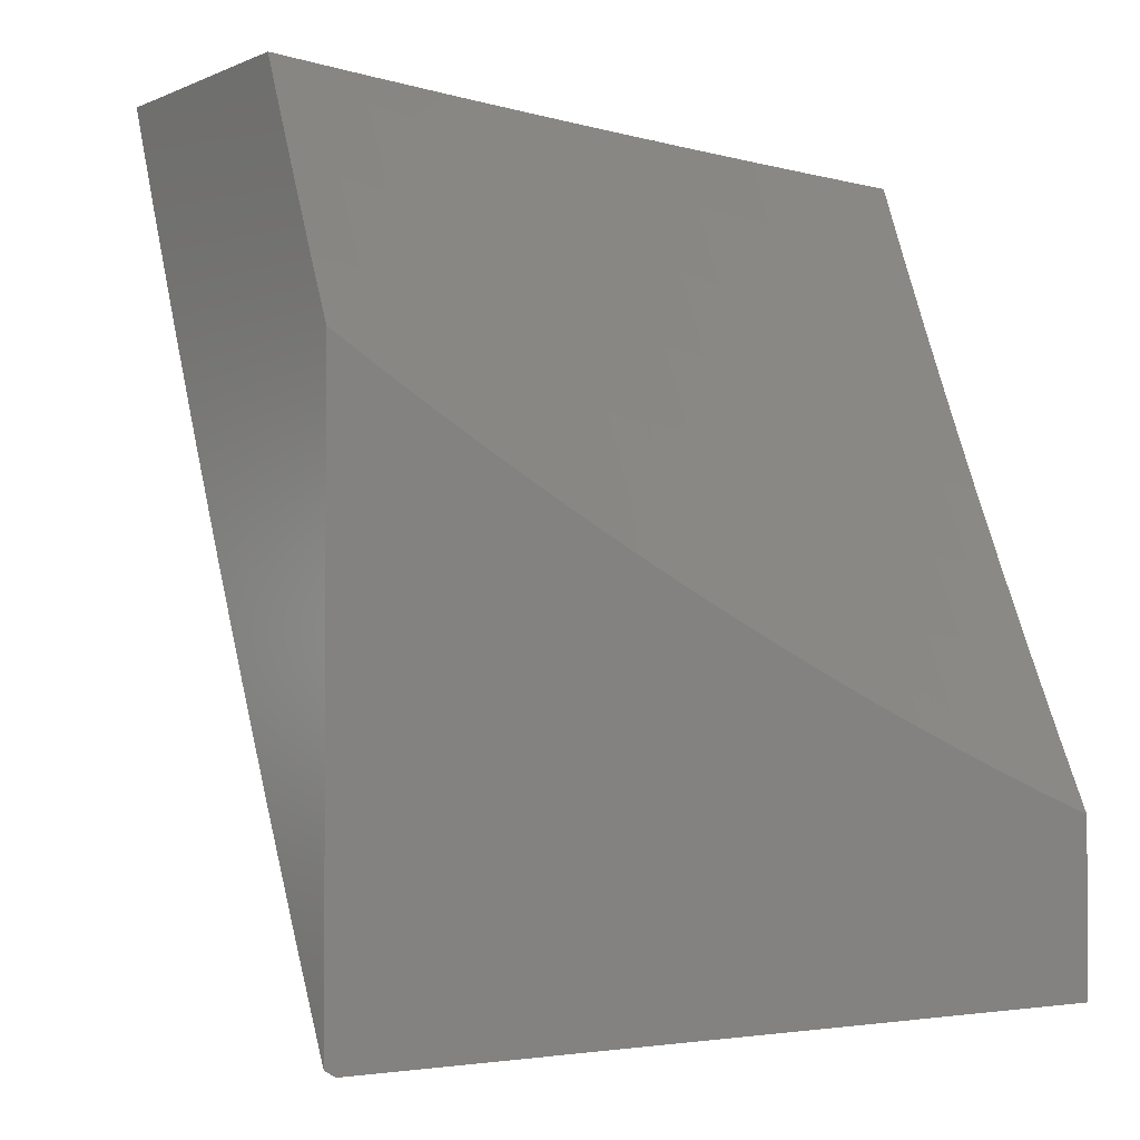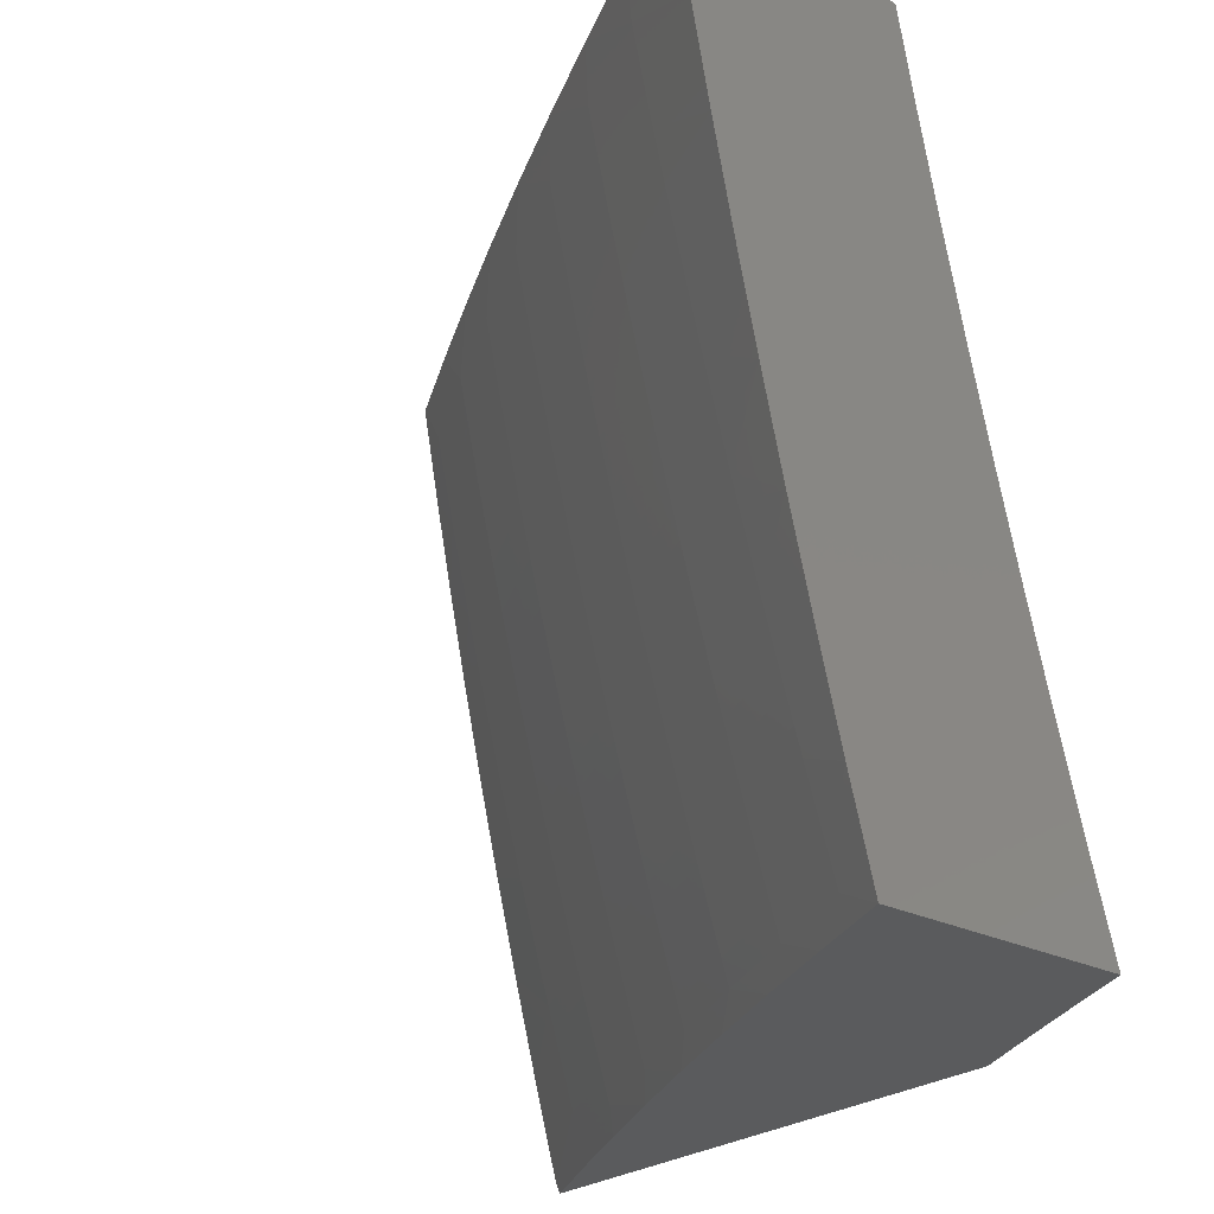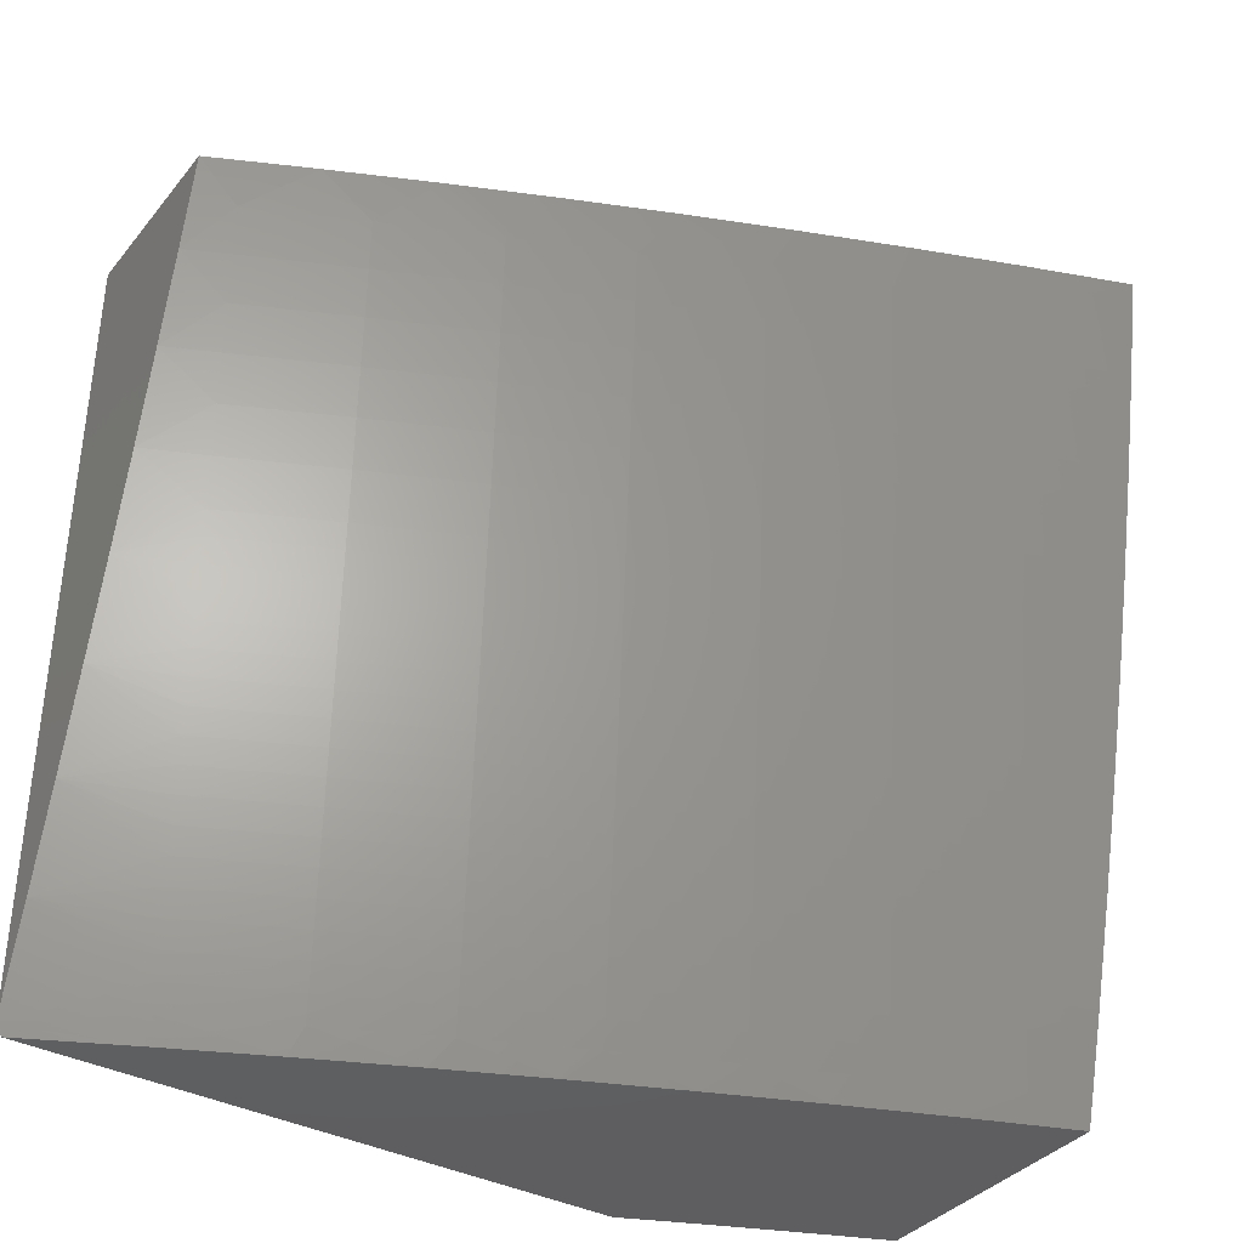
<metadata>
{"format":"stl","ext":"stl","renderer":"f3d","projection":"perspective","resolution":1024,"background":"white","views":[{"elev":-2.1,"azim":-123.8,"up":"+Y"},{"elev":-25.5,"azim":140.7,"up":"+Z"},{"elev":-37.0,"azim":55.8,"up":"+Z"}]}
</metadata>
<code>
# stl→obj: 322 verts, 640 faces
v 10.16 -4 -2.876
v 10.12 -4 -3
v 10.13 -4.026 -2.937
v 10.09 -4.072 -3
v 10.09 -4.123 -2.937
v 10.06 -4.144 -3
v 10.05 -4.219 -2.937
v 10.03 -4.216 -3
v 10 -4.287 -3
v 10 -4.316 -2.937
v 10 -4.324 -2.941
v 10 -4.36 -2.881
v 10.02 -4.322 -2.875
v 10 -4.396 -2.821
v 10.03 -4.328 -2.812
v 10 -4.43 -2.76
v 10.05 -4.334 -2.749
v 10 -4.431 -2.749
v 10.02 -4.437 -2.687
v 10 -4.464 -2.699
v 10 -4.497 -2.637
v 10.03 -4.443 -2.624
v 10 -4.529 -2.575
v 10.04 -4.448 -2.562
v 10 -4.561 -2.513
v 10.05 -4.453 -2.499
v 10.01 -4.55 -2.499
v 10.02 -4.555 -2.437
v 10 -4.591 -2.45
v 10 -4.621 -2.387
v 10.03 -4.56 -2.374
v 10 -4.65 -2.323
v 10.04 -4.566 -2.312
v 10 -4.678 -2.259
v 10.01 -4.667 -2.249
v 10 -4.706 -2.195
v 10.02 -4.673 -2.187
v 10 -4.732 -2.13
v 10.03 -4.678 -2.125
v 10 -4.758 -2.065
v 10.04 -4.682 -2.062
v 10.05 -4.687 -2
v 10.09 -4.59 -2
v 10 -4.783 -2
v 10.09 -4.585 -2.062
v 10.14 -4.493 -2
v 10.13 -4.487 -2.062
v 10.18 -4.395 -2
v 10.18 -4.389 -2.062
v 10.23 -4.297 -2
v 10.22 -4.291 -2.062
v 10.27 -4.198 -2
v 10.26 -4.193 -2.062
v 10.31 -4.099 -2
v 10.3 -4.095 -2.062
v 10.35 -4 -2
v 10.33 -4 -2.126
v 10.3 -4 -2.252
v 10.28 -4.087 -2.187
v 10.29 -4.091 -2.125
v 10.25 -4.189 -2.125
v 10.28 -4 -2.377
v 10.26 -4.078 -2.312
v 10.27 -4.083 -2.249
v 10.23 -4.18 -2.249
v 10.24 -4.185 -2.187
v 10.2 -4.283 -2.187
v 10.21 -4.287 -2.125
v 10.17 -4.385 -2.125
v 10.25 -4 -2.503
v 10.24 -4.069 -2.437
v 10.25 -4.074 -2.374
v 10.21 -4.171 -2.374
v 10.22 -4.176 -2.312
v 10.18 -4.274 -2.312
v 10.19 -4.278 -2.249
v 10.14 -4.376 -2.249
v 10.15 -4.381 -2.187
v 10.11 -4.478 -2.187
v 10.12 -4.483 -2.125
v 10.08 -4.58 -2.125
v 10.22 -4 -2.628
v 10.21 -4.059 -2.562
v 10.22 -4.064 -2.499
v 10.18 -4.161 -2.499
v 10.2 -4.166 -2.437
v 10.15 -4.264 -2.437
v 10.17 -4.269 -2.374
v 10.12 -4.366 -2.374
v 10.13 -4.371 -2.312
v 10.09 -4.469 -2.312
v 10.1 -4.474 -2.249
v 10.05 -4.571 -2.249
v 10.06 -4.575 -2.187
v 10.19 -4 -2.752
v 10.19 -4.049 -2.687
v 10.2 -4.054 -2.624
v 10.16 -4.151 -2.624
v 10.17 -4.156 -2.562
v 10.13 -4.254 -2.562
v 10.14 -4.259 -2.499
v 10.1 -4.356 -2.499
v 10.11 -4.361 -2.437
v 10.07 -4.459 -2.437
v 10.08 -4.464 -2.374
v 10.16 -4.038 -2.812
v 10.17 -4.043 -2.749
v 10.13 -4.14 -2.749
v 10.15 -4.146 -2.687
v 10.1 -4.243 -2.687
v 10.12 -4.248 -2.624
v 10.07 -4.345 -2.624
v 10.09 -4.351 -2.562
v 10.14 -4.032 -2.875
v 10.1 -4.129 -2.875
v 10.06 -4.225 -2.875
v 10.12 -4.134 -2.812
v 10.08 -4.231 -2.812
v 10.09 -4.237 -2.749
v 10.06 -4.34 -2.687
v 10 -4.992 -3
v 10.06 -4.871 -3
v 10 -5 -2.987
v 10.07 -4.87 -2.969
v 10.08 -4.873 -2.937
v 10.14 -4.74 -2.937
v 10.15 -4.743 -2.906
v 10.21 -4.61 -2.906
v 10.21 -4.613 -2.875
v 10.27 -4.478 -2.875
v 10.28 -4.481 -2.843
v 10.34 -4.347 -2.843
v 10.35 -4.35 -2.812
v 10.4 -4.214 -2.812
v 10.41 -4.217 -2.781
v 10.46 -4.081 -2.781
v 10.47 -4.084 -2.749
v 10.5 -4 -2.752
v 10.48 -4.087 -2.718
v 10.48 -4.089 -2.687
v 10.42 -4.222 -2.718
v 10.43 -4.225 -2.687
v 10.37 -4.358 -2.718
v 10.37 -4.361 -2.687
v 10.31 -4.493 -2.718
v 10.31 -4.496 -2.687
v 10.25 -4.628 -2.718
v 10.25 -4.631 -2.687
v 10.19 -4.762 -2.718
v 10.19 -4.765 -2.687
v 10.12 -4.896 -2.718
v 10.13 -4.899 -2.687
v 10.07 -5 -2.742
v 10.1 -5 -2.619
v 10.14 -4.902 -2.656
v 10.14 -4.905 -2.624
v 10.21 -4.771 -2.624
v 10.21 -4.774 -2.593
v 10.27 -4.639 -2.593
v 10.28 -4.642 -2.562
v 10.34 -4.507 -2.562
v 10.35 -4.51 -2.53
v 10.4 -4.374 -2.53
v 10.41 -4.376 -2.499
v 10.47 -4.24 -2.499
v 10.47 -4.243 -2.468
v 10.53 -4.106 -2.468
v 10.53 -4.109 -2.437
v 10.56 -4 -2.503
v 10.59 -4 -2.377
v 10.12 -4.748 -3
v 10.13 -4.737 -2.969
v 10.2 -4.606 -2.937
v 10.27 -4.475 -2.906
v 10.33 -4.344 -2.875
v 10.39 -4.212 -2.843
v 10.46 -4.079 -2.812
v 10.18 -4.625 -3
v 10.19 -4.603 -2.969
v 10.26 -4.472 -2.937
v 10.32 -4.341 -2.906
v 10.39 -4.209 -2.875
v 10.45 -4.076 -2.843
v 10.47 -4 -2.876
v 10.23 -4.502 -3
v 10.25 -4.469 -2.969
v 10.32 -4.338 -2.937
v 10.38 -4.206 -2.906
v 10.44 -4.073 -2.875
v 10.28 -4.377 -3
v 10.31 -4.335 -2.969
v 10.37 -4.203 -2.937
v 10.43 -4.071 -2.906
v 10.34 -4.252 -3
v 10.37 -4.2 -2.969
v 10.43 -4.068 -2.937
v 10.39 -4.126 -3
v 10.42 -4.065 -2.969
v 10.44 -4 -3
v 10.53 -4 -2.627
v 10.49 -4.092 -2.656
v 10.43 -4.228 -2.656
v 10.38 -4.363 -2.656
v 10.32 -4.499 -2.656
v 10.26 -4.634 -2.656
v 10.2 -4.768 -2.656
v 10.51 -4.099 -2.562
v 10.5 -4.097 -2.593
v 10.5 -4.094 -2.624
v 10.44 -4.23 -2.624
v 10.61 -4 -2.252
v 10.56 -4.118 -2.312
v 10.54 -4.113 -2.374
v 10.48 -4.245 -2.437
v 10.42 -4.379 -2.468
v 10.35 -4.512 -2.499
v 10.29 -4.645 -2.53
v 10.22 -4.777 -2.562
v 10.15 -4.908 -2.593
v 10.64 -4 -2.126
v 10.58 -4.126 -2.187
v 10.57 -4.122 -2.249
v 10.5 -4.255 -2.312
v 10.49 -4.25 -2.374
v 10.43 -4.386 -2.374
v 10.42 -4.381 -2.437
v 10.36 -4.517 -2.437
v 10.36 -4.515 -2.468
v 10.3 -4.65 -2.468
v 10.29 -4.647 -2.499
v 10.23 -4.782 -2.499
v 10.22 -4.779 -2.53
v 10.16 -4.914 -2.53
v 10.15 -4.911 -2.562
v 10.13 -5 -2.496
v 10.66 -4 -2
v 10.6 -4.134 -2.062
v 10.59 -4.13 -2.125
v 10.52 -4.263 -2.187
v 10.51 -4.259 -2.249
v 10.46 -4.396 -2.249
v 10.44 -4.391 -2.312
v 10.39 -4.527 -2.312
v 10.38 -4.522 -2.374
v 10.31 -4.658 -2.374
v 10.3 -4.653 -2.437
v 10.24 -4.788 -2.437
v 10.24 -4.785 -2.468
v 10.17 -4.919 -2.468
v 10.17 -4.916 -2.499
v 10.61 -4.127 -2
v 10.56 -4.254 -2
v 10.54 -4.272 -2.062
v 10.51 -4.38 -2
v 10.49 -4.409 -2.062
v 10.46 -4.505 -2
v 10.43 -4.545 -2.062
v 10.4 -4.63 -2
v 10.37 -4.681 -2.062
v 10.35 -4.754 -2
v 10.3 -4.817 -2.062
v 10.29 -4.877 -2
v 10.24 -4.952 -2.062
v 10.23 -5 -2
v 10.21 -5 -2.124
v 10.18 -5 -2.249
v 10.22 -4.943 -2.187
v 10.23 -4.948 -2.125
v 10.15 -5 -2.372
v 10.2 -4.933 -2.312
v 10.21 -4.938 -2.249
v 10.28 -4.808 -2.187
v 10.3 -4.813 -2.125
v 10.36 -4.677 -2.125
v 10.18 -4.922 -2.437
v 10.19 -4.927 -2.374
v 10.26 -4.798 -2.312
v 10.27 -4.803 -2.249
v 10.34 -4.668 -2.249
v 10.35 -4.672 -2.187
v 10.41 -4.536 -2.187
v 10.42 -4.541 -2.125
v 10.48 -4.404 -2.125
v 10.03 -5 -2.864
v 10.1 -4.886 -2.812
v 10.11 -4.889 -2.781
v 10.12 -4.893 -2.749
v 10.18 -4.759 -2.749
v 10.08 -4.876 -2.906
v 10.09 -4.88 -2.875
v 10.15 -4.746 -2.875
v 10.16 -4.75 -2.843
v 10.22 -4.616 -2.843
v 10.23 -4.619 -2.812
v 10.29 -4.484 -2.812
v 10.29 -4.487 -2.781
v 10.35 -4.352 -2.781
v 10.36 -4.355 -2.749
v 10.42 -4.22 -2.749
v 10.1 -4.883 -2.843
v 10.17 -4.753 -2.812
v 10.17 -4.756 -2.781
v 10.24 -4.622 -2.781
v 10.25 -4.793 -2.374
v 10.24 -4.625 -2.749
v 10.27 -4.636 -2.624
v 10.33 -4.501 -2.624
v 10.39 -4.366 -2.624
v 10.33 -4.663 -2.312
v 10.3 -4.49 -2.749
v 10.33 -4.504 -2.593
v 10.4 -4.371 -2.562
v 10.46 -4.238 -2.53
v 10.52 -4.104 -2.499
v 10.4 -4.532 -2.249
v 10.39 -4.369 -2.593
v 10.45 -4.233 -2.593
v 10.47 -4.4 -2.187
v 10.45 -4.235 -2.562
v 10.51 -4.102 -2.53
v 10.53 -4.267 -2.125
v 10 -5 -2
f 1 2 3
f 3 2 4
f 3 4 5
f 5 4 6
f 5 6 7
f 7 6 8
f 7 8 9
f 7 9 10
f 10 9 11
f 10 11 12
f 10 12 13
f 13 12 14
f 13 14 15
f 15 14 16
f 15 16 17
f 17 16 18
f 17 18 19
f 19 18 20
f 19 20 21
f 16 20 18
f 19 21 22
f 22 21 23
f 22 23 24
f 24 23 25
f 24 25 26
f 26 25 27
f 26 27 28
f 28 27 29
f 28 29 30
f 25 29 27
f 28 30 31
f 31 30 32
f 31 32 33
f 33 32 34
f 33 34 35
f 35 34 36
f 35 36 37
f 37 36 38
f 37 38 39
f 39 38 40
f 39 40 41
f 41 40 42
f 41 42 43
f 40 44 42
f 41 43 45
f 45 43 46
f 45 46 47
f 47 46 48
f 47 48 49
f 49 48 50
f 49 50 51
f 51 50 52
f 51 52 53
f 53 52 54
f 53 54 55
f 55 54 56
f 55 56 57
f 58 59 57
f 57 59 60
f 57 60 55
f 55 60 61
f 55 61 53
f 53 61 51
f 62 63 58
f 58 63 64
f 58 64 59
f 59 64 65
f 59 65 66
f 66 65 67
f 66 67 68
f 68 67 69
f 68 69 49
f 49 69 47
f 70 71 62
f 62 71 72
f 62 72 63
f 63 72 73
f 63 73 74
f 74 73 75
f 74 75 76
f 76 75 77
f 76 77 78
f 78 77 79
f 78 79 80
f 80 79 81
f 80 81 45
f 45 81 39
f 45 39 41
f 82 83 70
f 70 83 84
f 70 84 71
f 71 84 85
f 71 85 86
f 86 85 87
f 86 87 88
f 88 87 89
f 88 89 90
f 90 89 91
f 90 91 92
f 92 91 93
f 92 93 94
f 94 93 35
f 94 35 37
f 95 96 82
f 82 96 97
f 82 97 83
f 83 97 98
f 83 98 99
f 99 98 100
f 99 100 101
f 101 100 102
f 101 102 103
f 103 102 104
f 103 104 105
f 105 104 31
f 105 31 33
f 1 106 95
f 95 106 107
f 95 107 96
f 96 107 108
f 96 108 109
f 109 108 110
f 109 110 111
f 111 110 112
f 111 112 113
f 113 112 24
f 113 24 26
f 106 1 114
f 114 1 3
f 114 3 5
f 106 114 115
f 115 114 5
f 115 5 116
f 116 5 7
f 116 7 13
f 13 7 10
f 107 106 117
f 117 106 115
f 117 115 118
f 118 115 116
f 118 116 15
f 15 116 13
f 98 97 109
f 109 97 96
f 85 84 99
f 99 84 83
f 73 72 86
f 86 72 71
f 65 64 74
f 74 64 63
f 61 60 66
f 66 60 59
f 107 117 108
f 108 117 119
f 108 119 110
f 110 119 120
f 110 120 112
f 112 120 22
f 112 22 24
f 119 117 118
f 100 98 111
f 111 98 109
f 87 85 101
f 101 85 99
f 75 73 88
f 88 73 86
f 67 65 76
f 76 65 74
f 51 61 68
f 68 61 66
f 15 17 118
f 118 17 119
f 102 100 113
f 113 100 111
f 89 87 103
f 103 87 101
f 77 75 90
f 90 75 88
f 69 67 78
f 78 67 76
f 49 51 68
f 119 17 120
f 120 17 19
f 120 19 22
f 104 102 26
f 26 102 113
f 91 89 105
f 105 89 103
f 79 77 92
f 92 77 90
f 47 69 80
f 80 69 78
f 31 104 28
f 28 104 26
f 93 91 33
f 33 91 105
f 81 79 94
f 94 79 92
f 45 47 80
f 35 93 33
f 39 81 37
f 37 81 94
f 121 122 123
f 123 122 124
f 123 124 125
f 125 124 126
f 125 126 127
f 127 126 128
f 127 128 129
f 129 128 130
f 129 130 131
f 131 130 132
f 131 132 133
f 133 132 134
f 133 134 135
f 135 134 136
f 135 136 137
f 137 136 138
f 137 138 139
f 139 138 140
f 139 140 141
f 141 140 142
f 141 142 143
f 143 142 144
f 143 144 145
f 145 144 146
f 145 146 147
f 147 146 148
f 147 148 149
f 149 148 150
f 149 150 151
f 151 150 152
f 151 152 153
f 153 152 154
f 154 152 155
f 154 155 156
f 156 155 157
f 156 157 158
f 158 157 159
f 158 159 160
f 160 159 161
f 160 161 162
f 162 161 163
f 162 163 164
f 164 163 165
f 164 165 166
f 166 165 167
f 166 167 168
f 168 167 169
f 168 169 170
f 122 171 124
f 124 171 172
f 124 172 126
f 126 172 173
f 126 173 128
f 128 173 174
f 128 174 130
f 130 174 175
f 130 175 132
f 132 175 176
f 132 176 134
f 134 176 177
f 134 177 136
f 136 177 138
f 171 178 172
f 172 178 179
f 172 179 173
f 173 179 180
f 173 180 174
f 174 180 181
f 174 181 175
f 175 181 182
f 175 182 176
f 176 182 183
f 176 183 177
f 177 183 184
f 177 184 138
f 178 185 179
f 179 185 186
f 179 186 180
f 180 186 187
f 180 187 181
f 181 187 188
f 181 188 182
f 182 188 189
f 182 189 183
f 183 189 184
f 185 190 186
f 186 190 191
f 186 191 187
f 187 191 192
f 187 192 188
f 188 192 193
f 188 193 189
f 189 193 184
f 190 194 191
f 191 194 195
f 191 195 192
f 192 195 196
f 192 196 193
f 193 196 184
f 194 197 195
f 195 197 198
f 195 198 196
f 196 198 199
f 196 199 184
f 197 199 198
f 138 200 140
f 140 200 201
f 140 201 142
f 142 201 202
f 142 202 144
f 144 202 203
f 144 203 146
f 146 203 204
f 146 204 148
f 148 204 205
f 148 205 150
f 150 205 206
f 150 206 152
f 152 206 155
f 169 207 200
f 200 207 208
f 200 208 209
f 209 208 210
f 209 210 202
f 202 210 203
f 211 212 170
f 170 212 213
f 170 213 168
f 168 213 214
f 168 214 166
f 166 214 215
f 166 215 164
f 164 215 216
f 164 216 162
f 162 216 217
f 162 217 160
f 160 217 218
f 160 218 158
f 158 218 219
f 158 219 156
f 156 219 154
f 220 221 211
f 211 221 222
f 211 222 212
f 212 222 223
f 212 223 224
f 224 223 225
f 224 225 226
f 226 225 227
f 226 227 228
f 228 227 229
f 228 229 230
f 230 229 231
f 230 231 232
f 232 231 233
f 232 233 234
f 234 233 235
f 234 235 154
f 236 237 220
f 220 237 238
f 220 238 221
f 221 238 239
f 221 239 240
f 240 239 241
f 240 241 242
f 242 241 243
f 242 243 244
f 244 243 245
f 244 245 246
f 246 245 247
f 246 247 248
f 248 247 249
f 248 249 250
f 250 249 235
f 250 235 233
f 236 251 237
f 237 251 252
f 237 252 253
f 253 252 254
f 253 254 255
f 255 254 256
f 255 256 257
f 257 256 258
f 257 258 259
f 259 258 260
f 259 260 261
f 261 260 262
f 261 262 263
f 263 262 264
f 263 264 265
f 266 267 265
f 265 267 268
f 265 268 263
f 263 268 261
f 269 270 266
f 266 270 271
f 266 271 267
f 267 271 272
f 267 272 273
f 273 272 274
f 273 274 259
f 259 274 257
f 235 275 269
f 269 275 276
f 269 276 270
f 270 276 277
f 270 277 278
f 278 277 279
f 278 279 280
f 280 279 281
f 280 281 282
f 282 281 283
f 282 283 255
f 255 283 253
f 284 285 153
f 153 285 286
f 153 286 287
f 287 286 288
f 287 288 149
f 149 288 147
f 123 125 284
f 284 125 289
f 284 289 290
f 290 289 291
f 290 291 292
f 292 291 293
f 292 293 294
f 294 293 295
f 294 295 296
f 296 295 297
f 296 297 298
f 298 297 299
f 298 299 141
f 141 299 139
f 291 289 127
f 127 289 125
f 285 284 300
f 300 284 290
f 300 290 292
f 285 300 301
f 301 300 292
f 301 292 294
f 151 153 287
f 286 285 302
f 302 285 301
f 302 301 303
f 303 301 294
f 303 294 296
f 149 151 287
f 157 155 206
f 234 154 219
f 232 234 218
f 218 234 219
f 275 235 249
f 248 250 231
f 231 250 233
f 249 247 275
f 275 247 304
f 275 304 276
f 276 304 277
f 272 271 278
f 278 271 270
f 261 268 273
f 273 268 267
f 293 291 129
f 129 291 127
f 286 302 288
f 288 302 305
f 288 305 147
f 147 305 145
f 305 302 303
f 157 206 306
f 306 206 205
f 306 205 307
f 307 205 204
f 307 204 308
f 308 204 203
f 308 203 210
f 230 232 217
f 217 232 218
f 246 248 229
f 229 248 231
f 247 245 304
f 304 245 309
f 304 309 277
f 277 309 279
f 274 272 280
f 280 272 278
f 259 261 273
f 295 293 131
f 131 293 129
f 305 303 310
f 310 303 296
f 310 296 298
f 157 306 159
f 159 306 311
f 159 311 161
f 161 311 312
f 161 312 163
f 163 312 313
f 163 313 165
f 165 313 314
f 165 314 167
f 167 314 169
f 311 306 307
f 228 230 216
f 216 230 217
f 244 246 227
f 227 246 229
f 245 243 309
f 309 243 315
f 309 315 279
f 279 315 281
f 257 274 282
f 282 274 280
f 297 295 133
f 133 295 131
f 143 145 310
f 310 145 305
f 143 310 298
f 311 307 316
f 316 307 308
f 316 308 317
f 317 308 210
f 317 210 208
f 226 228 215
f 215 228 216
f 242 244 225
f 225 244 227
f 243 241 315
f 315 241 318
f 315 318 281
f 281 318 283
f 255 257 282
f 299 297 135
f 135 297 133
f 141 143 298
f 311 316 312
f 312 316 319
f 312 319 313
f 313 319 320
f 313 320 314
f 314 320 169
f 319 316 317
f 224 226 214
f 214 226 215
f 240 242 223
f 223 242 225
f 241 239 318
f 318 239 321
f 318 321 283
f 283 321 253
f 139 299 137
f 137 299 135
f 209 202 201
f 208 207 317
f 317 207 319
f 212 224 213
f 213 224 214
f 221 240 222
f 222 240 223
f 237 253 321
f 237 321 238
f 238 321 239
f 200 209 201
f 169 320 207
f 207 320 319
f 44 40 322
f 322 40 38
f 322 38 36
f 36 34 322
f 322 34 123
f 123 34 32
f 123 32 30
f 30 29 123
f 123 29 25
f 123 25 121
f 121 25 23
f 121 23 21
f 21 20 121
f 121 20 16
f 121 16 14
f 14 12 121
f 121 12 11
f 121 11 9
f 8 178 9
f 9 178 171
f 9 171 122
f 178 8 185
f 185 8 6
f 185 6 4
f 185 4 190
f 190 4 2
f 190 2 194
f 194 2 197
f 197 2 199
f 122 121 9
f 54 252 56
f 56 252 251
f 56 251 236
f 252 54 254
f 254 54 52
f 254 52 256
f 256 52 50
f 256 50 258
f 258 50 48
f 258 48 46
f 258 46 260
f 260 46 43
f 260 43 262
f 262 43 42
f 262 42 264
f 264 42 44
f 264 44 322
f 123 284 322
f 322 284 153
f 322 153 154
f 154 235 322
f 322 235 269
f 322 269 266
f 266 265 322
f 322 265 264
f 2 1 199
f 199 1 95
f 199 95 184
f 184 95 82
f 184 82 138
f 138 82 70
f 138 70 200
f 200 70 62
f 200 62 169
f 169 62 58
f 169 58 170
f 170 58 57
f 170 57 211
f 211 57 56
f 211 56 220
f 220 56 236

</code>
